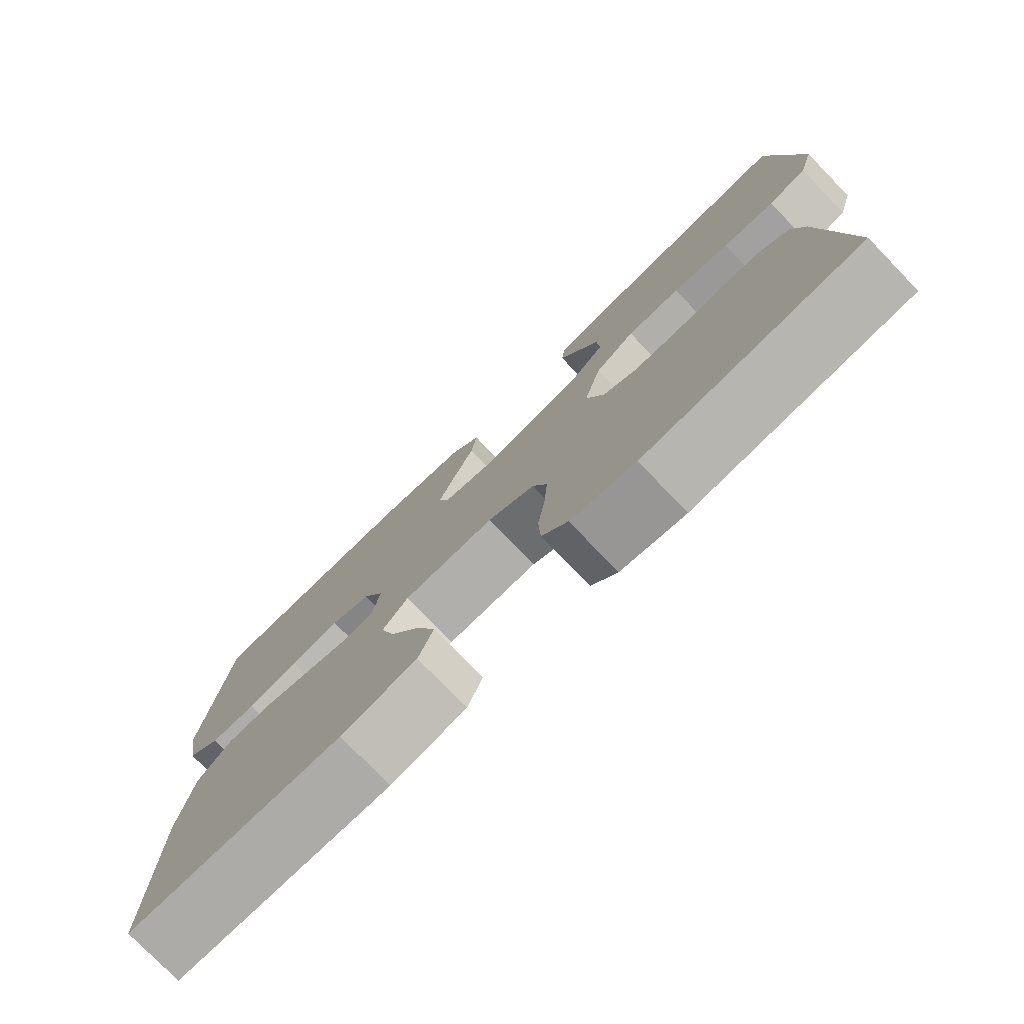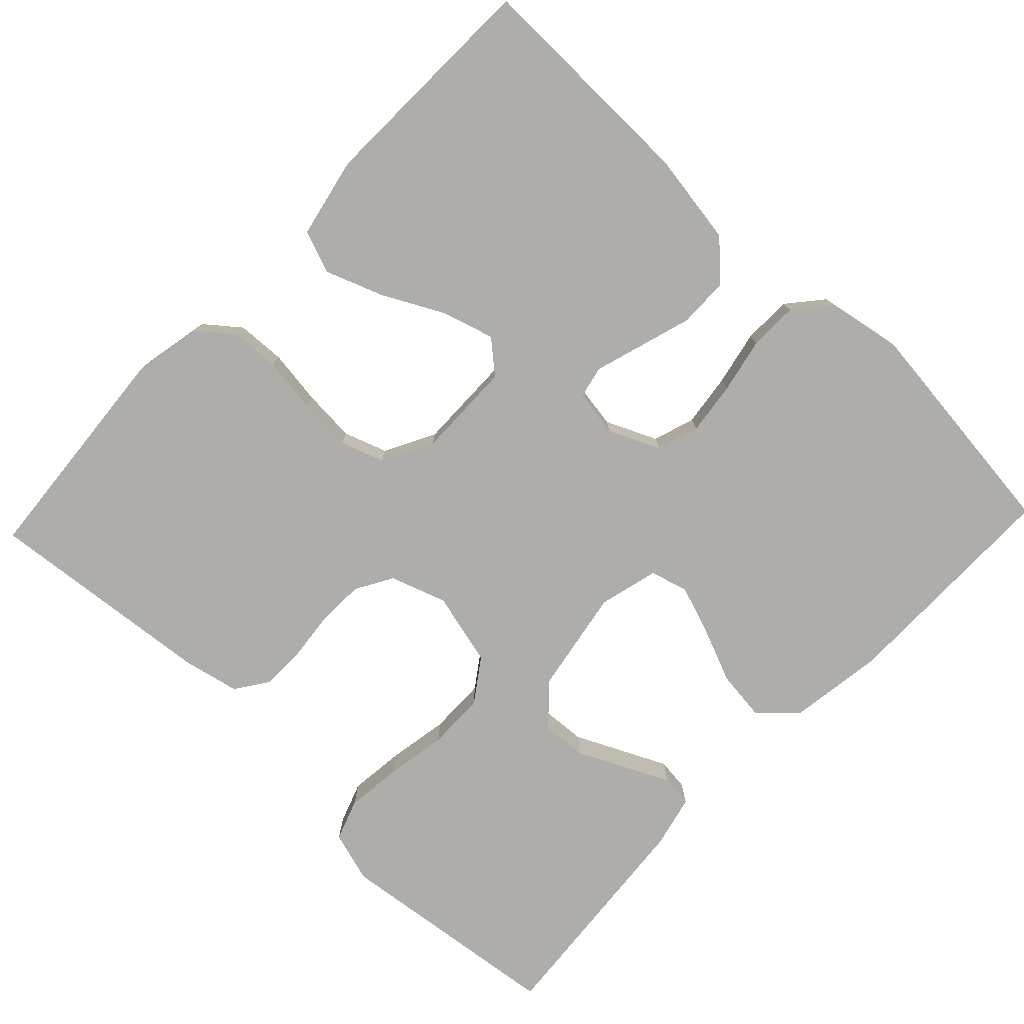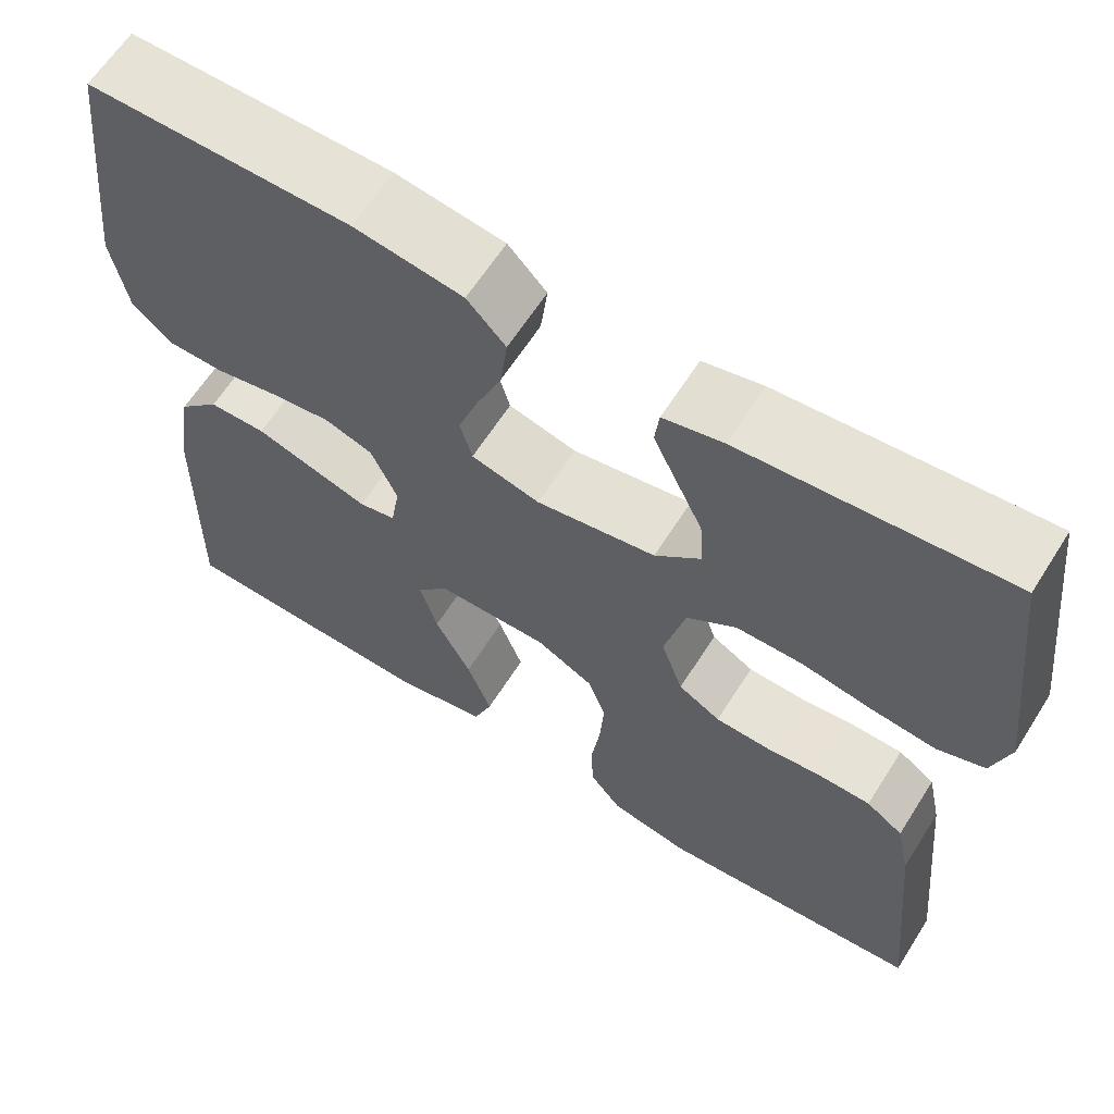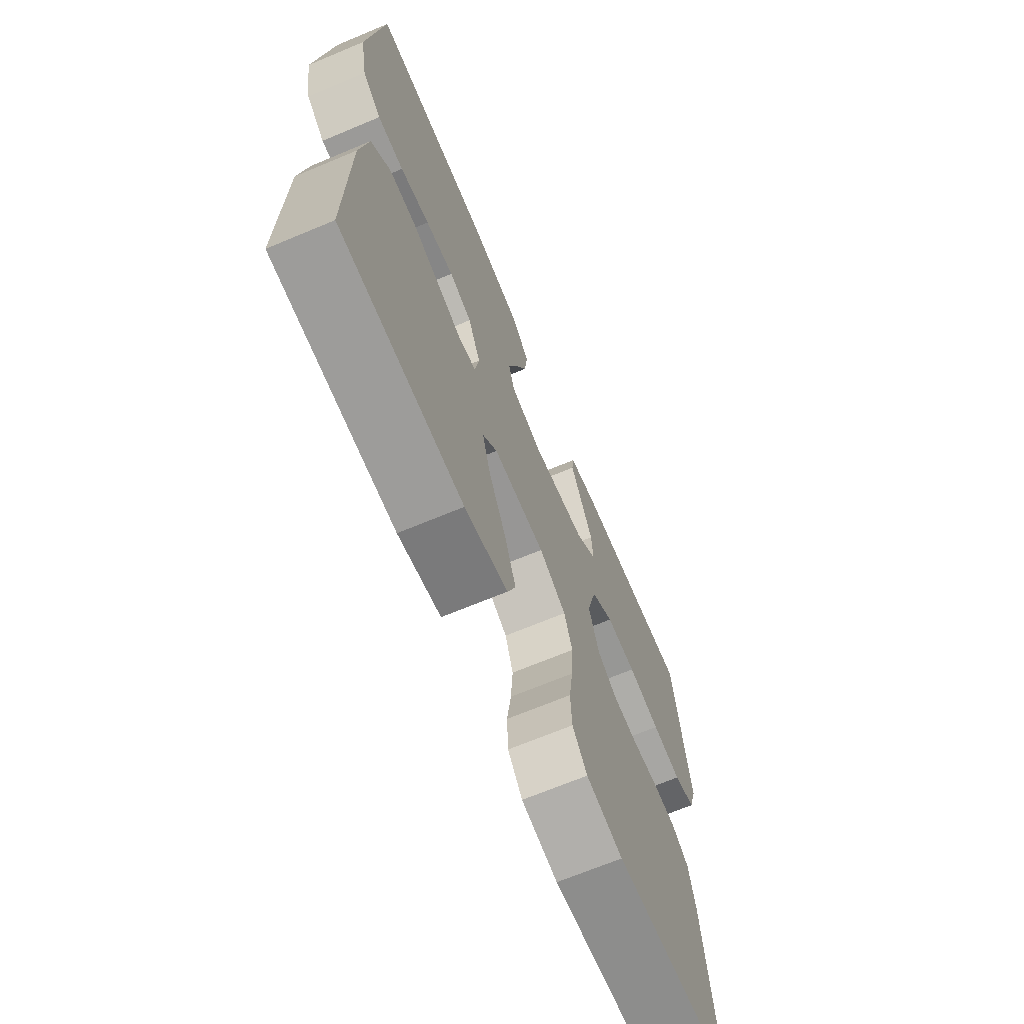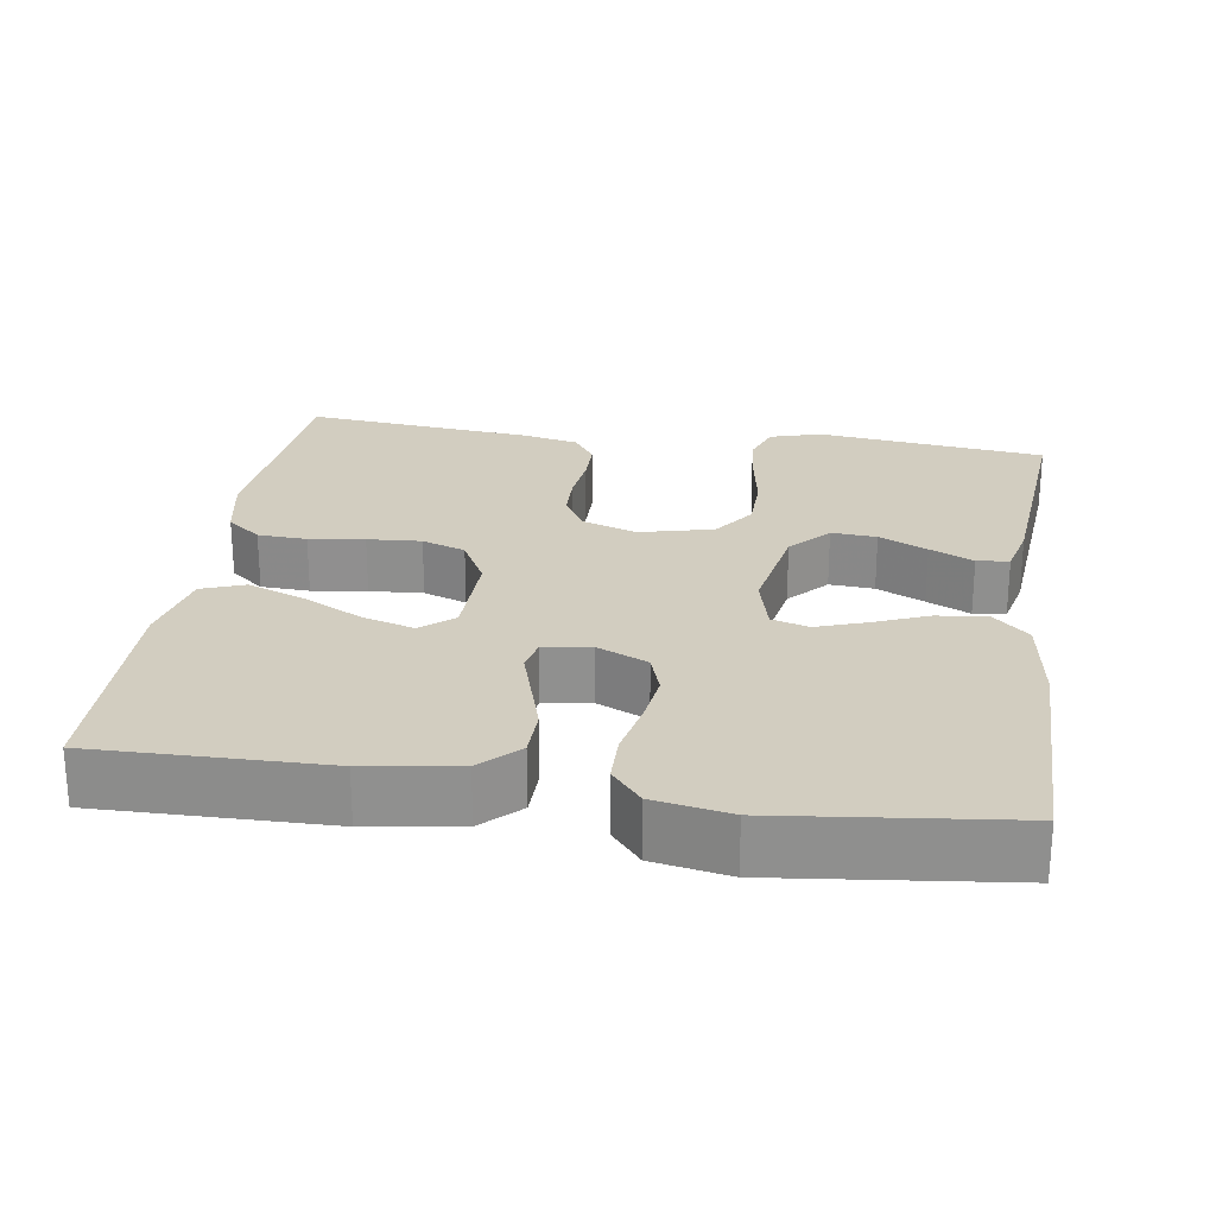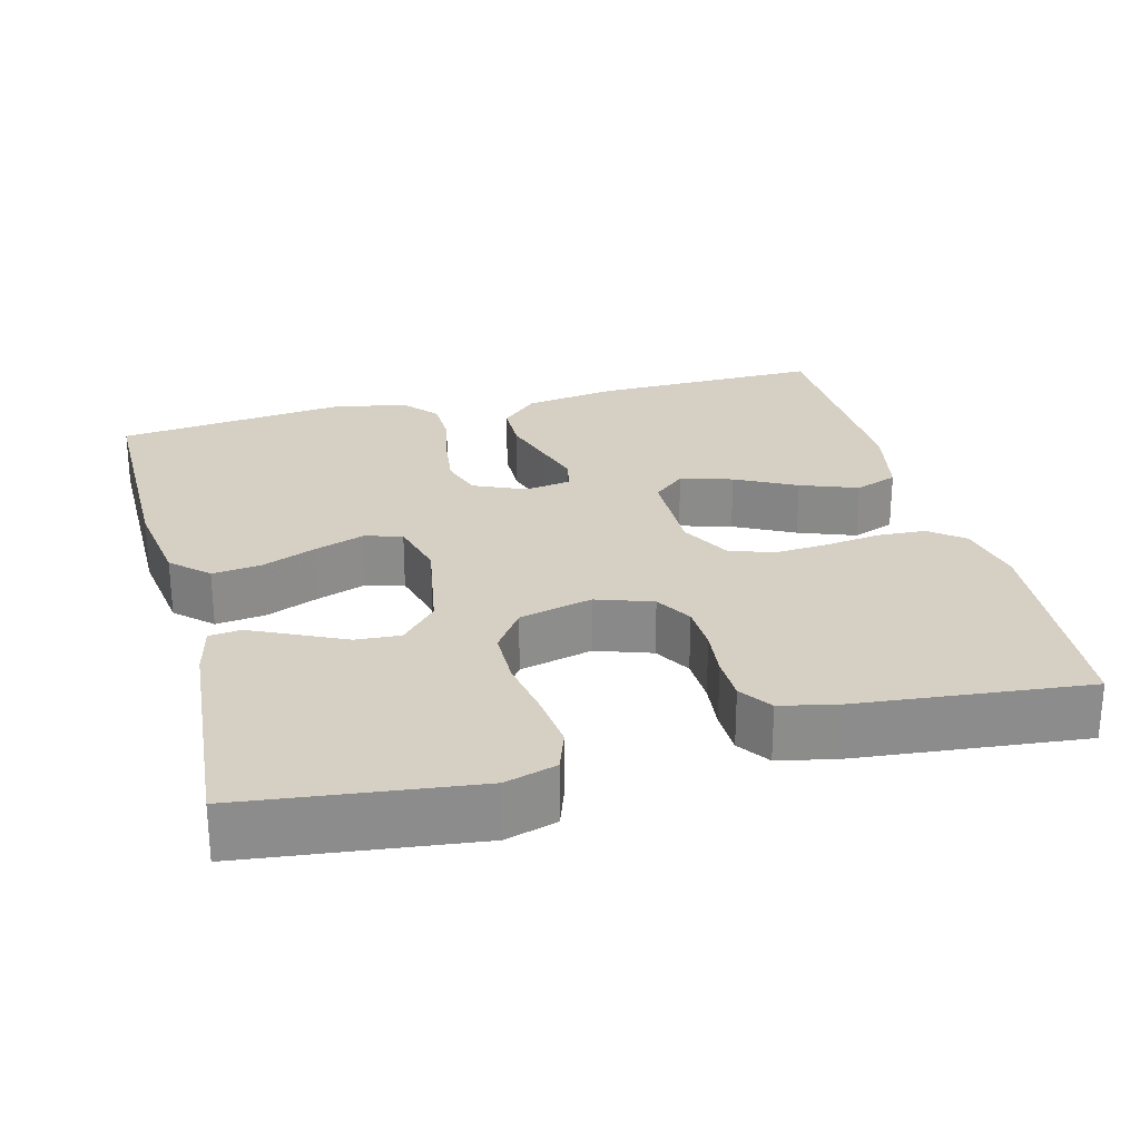
<metadata>
{"format":"obj","ext":"obj","renderer":"f3d","projection":"perspective","resolution":1024,"background":"white","views":[{"elev":-77.4,"azim":44.1,"up":"+Z"},{"elev":-77.4,"azim":-133.6,"up":"+Y"},{"elev":62.9,"azim":32.3,"up":"+Z"},{"elev":-68.7,"azim":-67.3,"up":"+Z"},{"elev":24.5,"azim":-81.3,"up":"+Y"},{"elev":26.1,"azim":75.4,"up":"+Y"}]}
</metadata>
<code>
v 0.5 0.07 0.5
v 0.536 0.07 0.2
v 0.516 0.07 0.133
v 0.462 0.07 0.114
v 0.389 0.07 0.122
v 0.309 0.07 0.136
v 0.234 0.07 0.135
v 0.178 0.07 0.096
v 0.154 0.07 0
v 0.179 0.07 -0.073
v 0.227 0.07 -0.101
v 0.289 0.07 -0.103
v 0.353 0.07 -0.096
v 0.412 0.07 -0.097
v 0.454 0.07 -0.126
v 0.47 0.07 -0.2
v 0.5 0.07 -0.5
v 0.2 0.07 -0.525
v 0.11 0.07 -0.507
v 0.074 0.07 -0.462
v 0.071 0.07 -0.398
v 0.081 0.07 -0.326
v 0.086 0.07 -0.256
v 0.066 0.07 -0.199
v 0 0.07 -0.164
v -0.127 0.07 -0.166
v -0.163 0.07 -0.208
v -0.143 0.07 -0.276
v -0.102 0.07 -0.355
v -0.074 0.07 -0.43
v -0.095 0.07 -0.486
v -0.2 0.07 -0.508
v -0.5 0.07 -0.5
v -0.495 0.07 -0.2
v -0.476 0.07 -0.079
v -0.429 0.07 -0.031
v -0.364 0.07 -0.03
v -0.295 0.07 -0.051
v -0.233 0.07 -0.07
v -0.191 0.07 -0.061
v -0.181 0.07 0
v -0.211 0.07 0.067
v -0.266 0.07 0.085
v -0.335 0.07 0.076
v -0.407 0.07 0.061
v -0.471 0.07 0.062
v -0.517 0.07 0.101
v -0.535 0.07 0.2
v -0.5 0.07 0.5
v -0.2 0.07 0.5
v -0.076 0.07 0.482
v -0.032 0.07 0.435
v -0.04 0.07 0.37
v -0.069 0.07 0.3
v -0.092 0.07 0.235
v -0.078 0.07 0.186
v 0 0.07 0.166
v 0.136 0.07 0.19
v 0.188 0.07 0.237
v 0.184 0.07 0.296
v 0.154 0.07 0.359
v 0.127 0.07 0.416
v 0.132 0.07 0.458
v 0.2 0.07 0.474
v 0.5 0 0.5
v 0.536 0 0.2
v 0.516 0 0.133
v 0.462 0 0.114
v 0.389 0 0.122
v 0.309 0 0.136
v 0.234 0 0.135
v 0.178 0 0.096
v 0.154 0 0
v 0.179 0 -0.073
v 0.227 0 -0.101
v 0.289 0 -0.103
v 0.353 0 -0.096
v 0.412 0 -0.097
v 0.454 0 -0.126
v 0.47 0 -0.2
v 0.5 0 -0.5
v 0.2 0 -0.525
v 0.11 0 -0.507
v 0.074 0 -0.462
v 0.071 0 -0.398
v 0.081 0 -0.326
v 0.086 0 -0.256
v 0.066 0 -0.199
v 0 0 -0.164
v -0.127 0 -0.166
v -0.163 0 -0.208
v -0.143 0 -0.276
v -0.102 0 -0.355
v -0.074 0 -0.43
v -0.095 0 -0.486
v -0.2 0 -0.508
v -0.5 0 -0.5
v -0.495 0 -0.2
v -0.476 0 -0.079
v -0.429 0 -0.031
v -0.364 0 -0.03
v -0.295 0 -0.051
v -0.233 0 -0.07
v -0.191 0 -0.061
v -0.181 0 0
v -0.211 0 0.067
v -0.266 0 0.085
v -0.335 0 0.076
v -0.407 0 0.061
v -0.471 0 0.062
v -0.517 0 0.101
v -0.535 0 0.2
v -0.5 0 0.5
v -0.2 0 0.5
v -0.076 0 0.482
v -0.032 0 0.435
v -0.04 0 0.37
v -0.069 0 0.3
v -0.092 0 0.235
v -0.078 0 0.186
v 0 0 0.166
v 0.136 0 0.19
v 0.188 0 0.237
v 0.184 0 0.296
v 0.154 0 0.359
v 0.127 0 0.416
v 0.132 0 0.458
v 0.2 0 0.474
f 60 61 62 63
f 60 63 64 1
f 51 52 53 54
f 51 54 55
f 50 51 55
f 49 50 55 56
f 47 48 49 56
f 44 45 46 47
f 43 44 47 56
f 36 37 38 39
f 34 35 36 39
f 34 39 40
f 33 34 40
f 32 33 40
f 28 29 30 31
f 27 28 31 32
f 19 20 21 22
f 19 22 23
f 18 19 23
f 17 18 23 24
f 15 16 17 24
f 12 13 14 15
f 11 12 15 24
f 3 4 5 6
f 1 2 3 6
f 59 60 1 6
f 58 59 6 7
f 57 58 7 8
f 42 43 56 57
f 41 42 57 8
f 27 32 40 41
f 26 27 41
f 25 26 41 8
f 10 11 24 25
f 9 10 25
f 8 9 25
f 127 126 125 124
f 65 128 127 124
f 118 117 116 115
f 119 118 115
f 119 115 114
f 120 119 114 113
f 120 113 112 111
f 111 110 109 108
f 120 111 108 107
f 103 102 101 100
f 103 100 99 98
f 104 103 98
f 104 98 97
f 104 97 96
f 95 94 93 92
f 96 95 92 91
f 86 85 84 83
f 87 86 83
f 87 83 82
f 88 87 82 81
f 88 81 80 79
f 79 78 77 76
f 88 79 76 75
f 70 69 68 67
f 70 67 66 65
f 70 65 124 123
f 71 70 123 122
f 72 71 122 121
f 121 120 107 106
f 72 121 106 105
f 105 104 96 91
f 105 91 90
f 72 105 90 89
f 89 88 75 74
f 89 74 73
f 89 73 72
f 1 65 66 2
f 2 66 67 3
f 3 67 68 4
f 4 68 69 5
f 5 69 70 6
f 6 70 71 7
f 7 71 72 8
f 8 72 73 9
f 9 73 74 10
f 10 74 75 11
f 11 75 76 12
f 12 76 77 13
f 13 77 78 14
f 14 78 79 15
f 15 79 80 16
f 16 80 81 17
f 17 81 82 18
f 18 82 83 19
f 19 83 84 20
f 20 84 85 21
f 21 85 86 22
f 22 86 87 23
f 23 87 88 24
f 24 88 89 25
f 25 89 90 26
f 26 90 91 27
f 27 91 92 28
f 28 92 93 29
f 29 93 94 30
f 30 94 95 31
f 31 95 96 32
f 32 96 97 33
f 33 97 98 34
f 34 98 99 35
f 35 99 100 36
f 36 100 101 37
f 37 101 102 38
f 38 102 103 39
f 39 103 104 40
f 40 104 105 41
f 41 105 106 42
f 42 106 107 43
f 43 107 108 44
f 44 108 109 45
f 45 109 110 46
f 46 110 111 47
f 47 111 112 48
f 48 112 113 49
f 49 113 114 50
f 50 114 115 51
f 51 115 116 52
f 52 116 117 53
f 53 117 118 54
f 54 118 119 55
f 55 119 120 56
f 56 120 121 57
f 57 121 122 58
f 58 122 123 59
f 59 123 124 60
f 60 124 125 61
f 61 125 126 62
f 62 126 127 63
f 63 127 128 64
f 64 128 65 1

</code>
